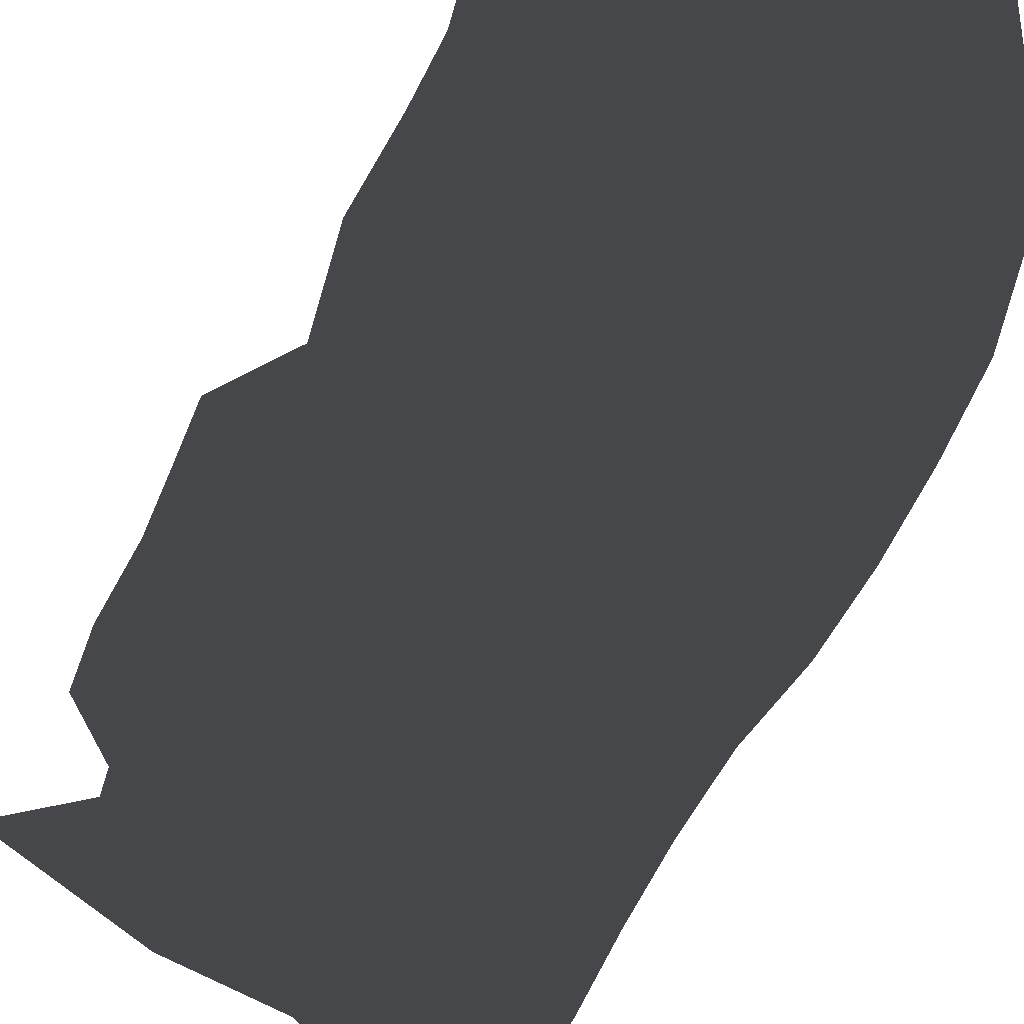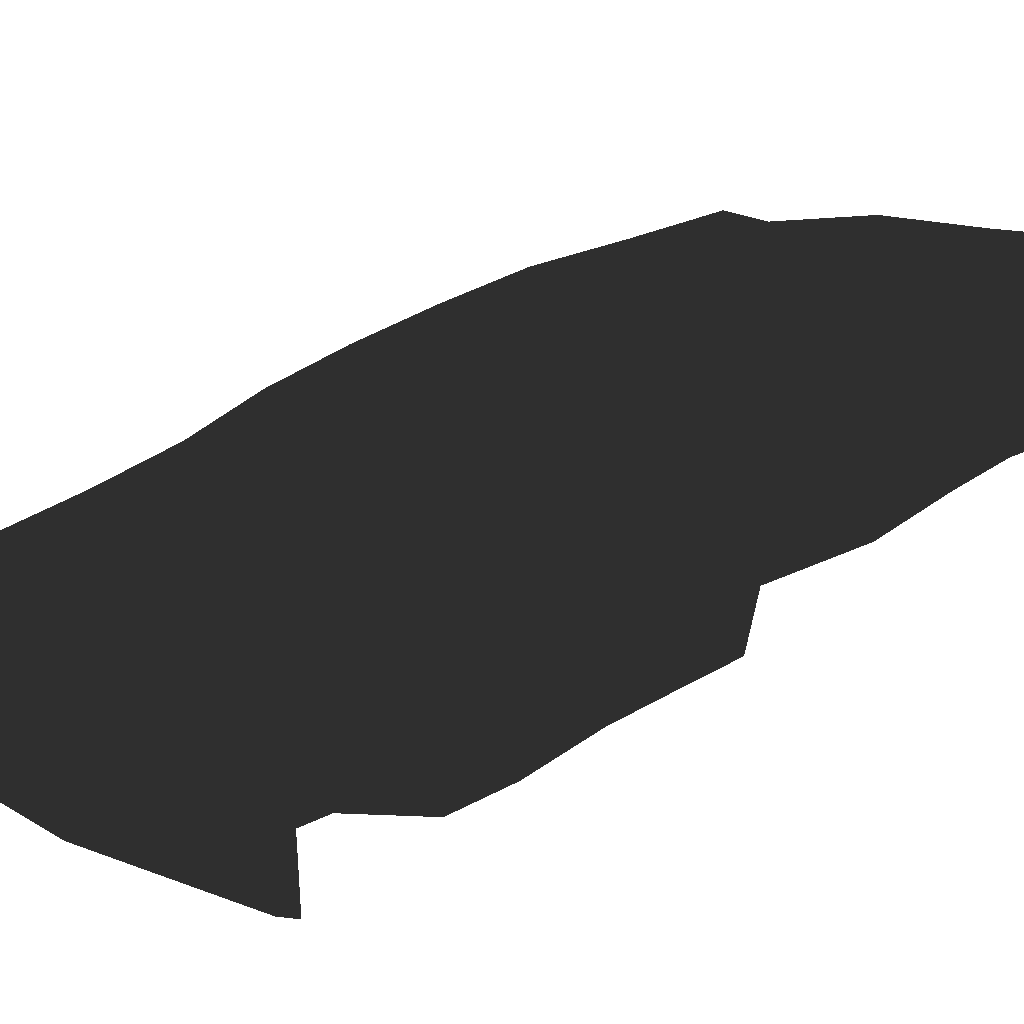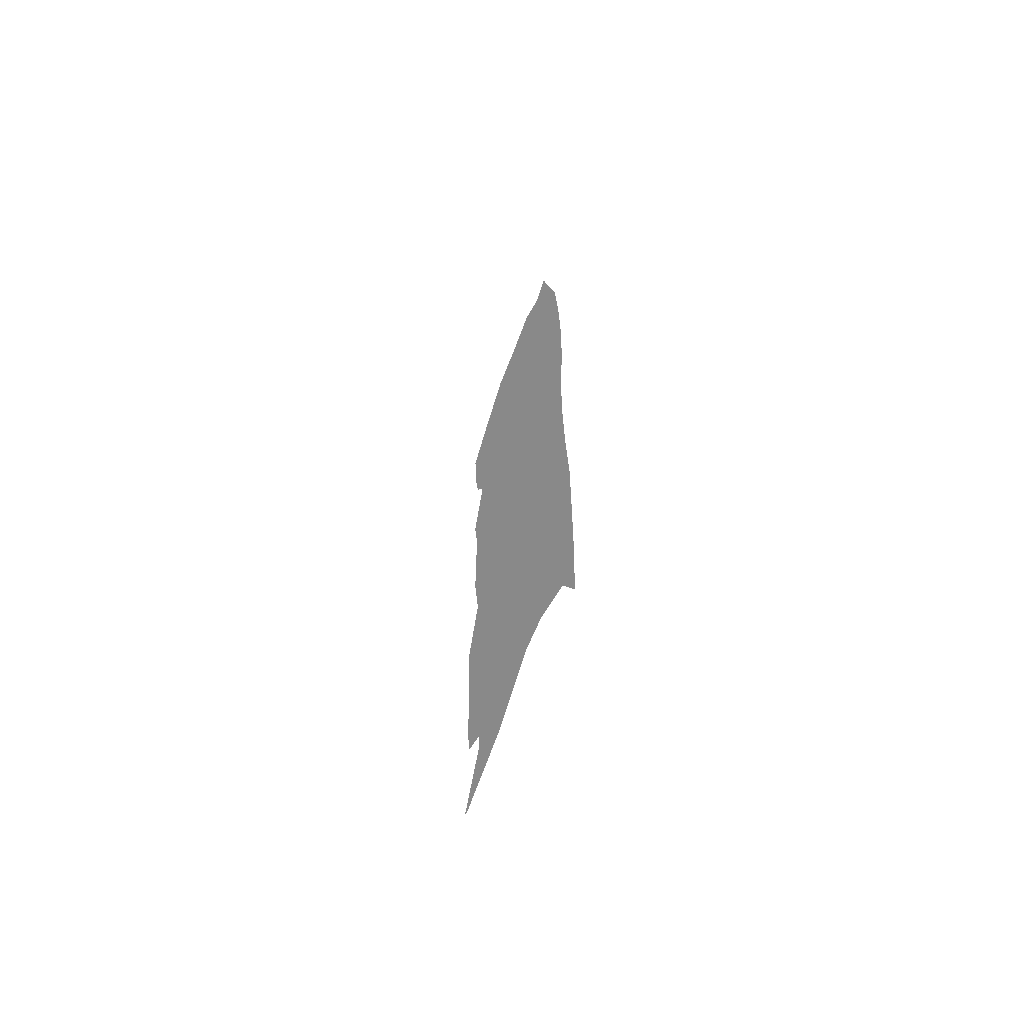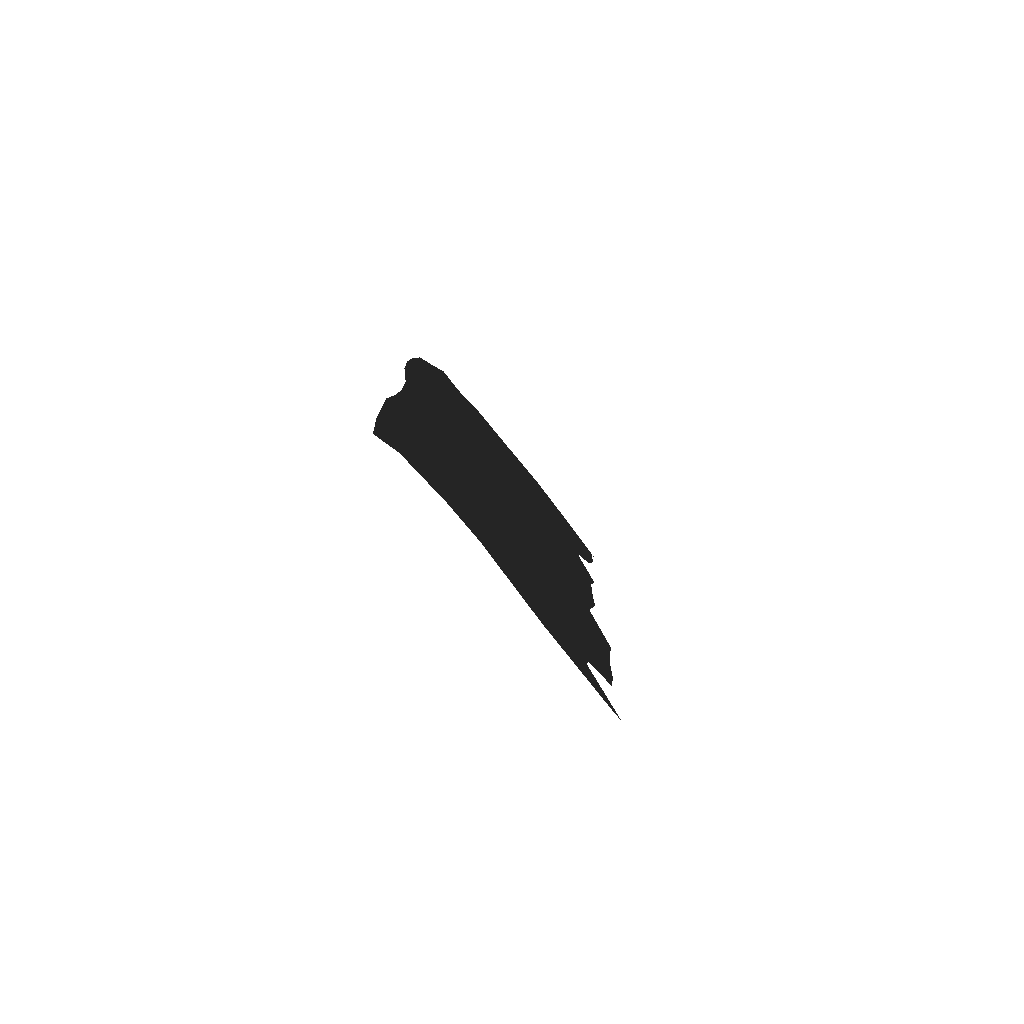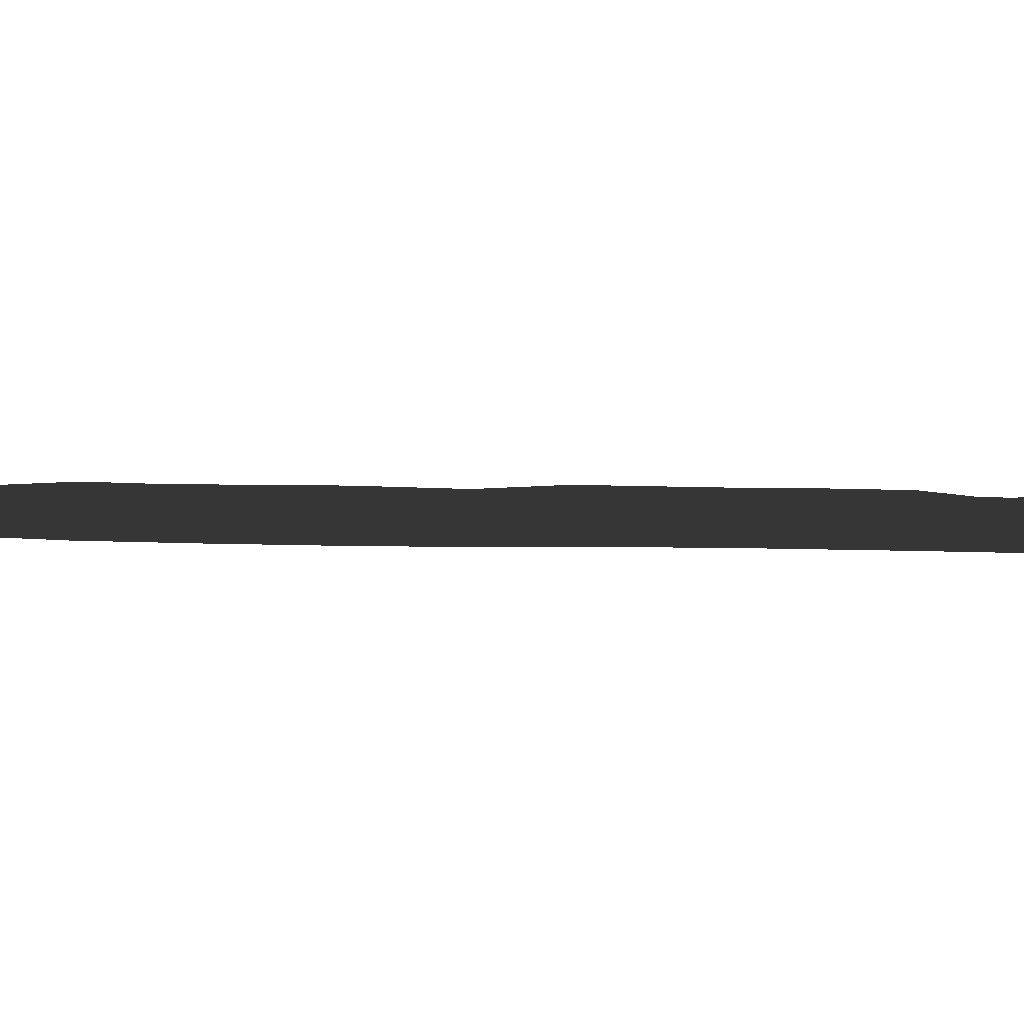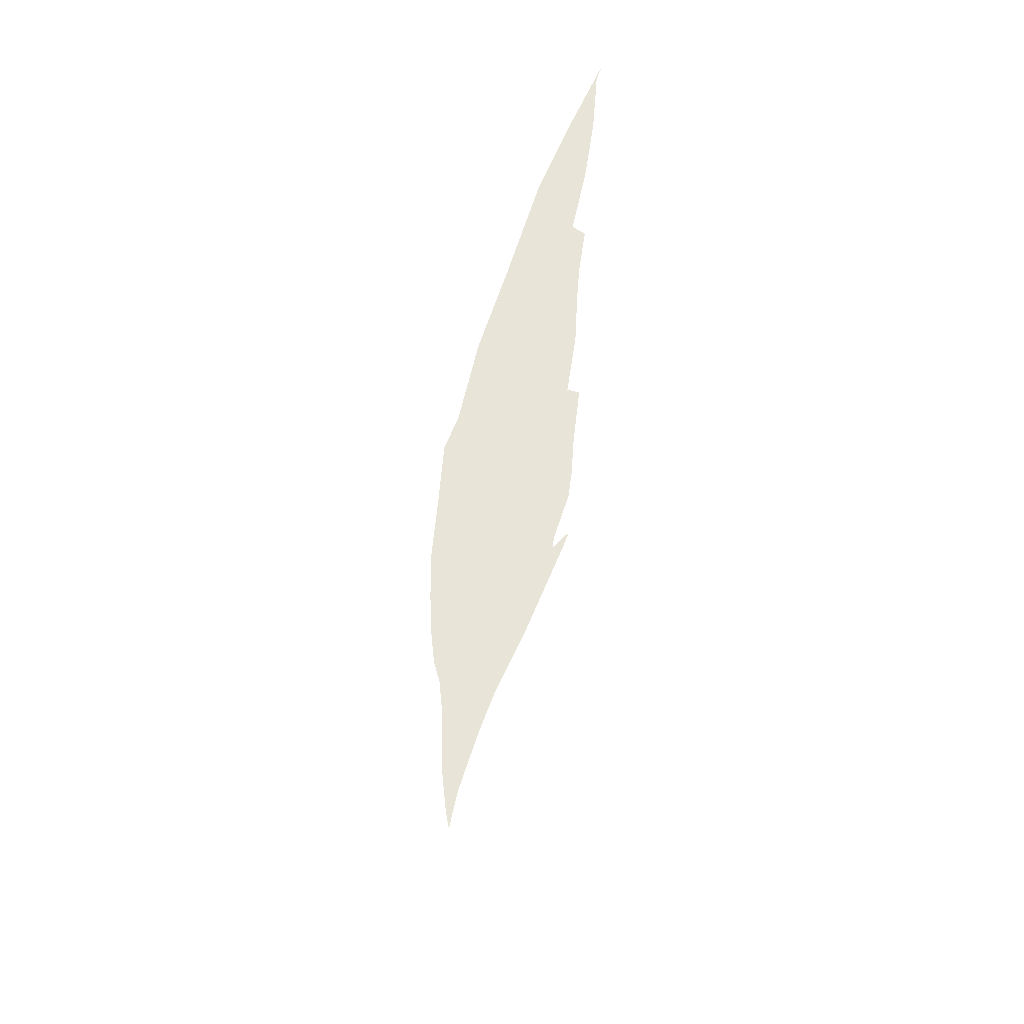
<metadata>
{"format":"obj","ext":"obj","renderer":"f3d","projection":"perspective","resolution":1024,"background":"white","views":[{"elev":-60.7,"azim":-28.2,"up":"+Y"},{"elev":33.0,"azim":-136.2,"up":"+Y"},{"elev":-63.0,"azim":74.6,"up":"+Z"},{"elev":-79.8,"azim":126.2,"up":"+Z"},{"elev":5.2,"azim":96.1,"up":"+Y"},{"elev":60.0,"azim":114.7,"up":"+Z"}]}
</metadata>
<code>
v  166.4 0 328.5
v  187.5 0 344.3
v  189.8 0 306.2
v  54.15 0 530.9
v  89.96 0 507.8
v  56.7 0 514.7
v  41.03 0 525.5
v  146.7 0 460
v  97.79 0 481.9
v  123 0 489.2
v  162.8 0 455.7
v  129.4 0 449
v  14.95 0 524.2
v  16.59 0 537.4
v  143.7 0 418.5
v  171.7 0 356.1
v  159.5 0 385.7
v  183.3 0 382.2
v  184.7 0 230.4
v  146.1 0 247.1
v  167.7 0 271.7
v  116.8 0 243.5
v  118.3 0 272.3
v  92.62 0 124.3
v  72.95 0 137.9
v  108.5 0 156.4
v  64.34 0 167.9
v  33.91 0 154.6
v  32.93 0 179.4
v  176.2 0 92.46
v  169.9 0 64.94
v  148 0 83.35
v  100.9 0 96.1
v  75.09 0 109.7
v  168.5 0 206.9
v  -12.79 0 505.3
v  -13.92 0 537.8
v  123.1 0 324.5
v  144.4 0 341.7
v  100.6 0 300.4
v  82.97 0 286
v  60.47 0 304.5
v  119.9 0 470.5
v  122.6 0 356.2
v  72.83 0 332.2
v  87.86 0 371
v  100.9 0 343.2
v  87.83 0 253.1
v  145.6 0 281.1
v  189.5 0 268.3
v  167.4 0 299.7
v  29.44 0 500
v  -5.069 0 475.1
v  73.61 0 504.3
v  52.36 0 491.5
v  92.61 0 461
v  105.6 0 421
v  66.95 0 431.6
v  28.14 0 477.2
v  9.04 0 449.4
v  172.5 0 418.8
v  129.2 0 387.6
v  113 0 217.7
v  135.9 0 198.2
v  123.1 0 302
v  86.16 0 211.3
v  110.2 0 177.7
v  18.03 0 207
v  -8.132 0 211.1
v  -10.79 0 237.5
v  166 0 133.1
v  169.7 0 162.4
v  186.9 0 154.1
v  19.99 0 121.6
v  53.08 0 132.1
v  52.38 0 112.1
v  -4.482 0 151.8
v  17.75 0 132.9
v  11.04 0 192.8
v  137.4 0 141.1
v  147.7 0 167.2
v  53.85 0 190.7
v  143.7 0 109.7
v  110.5 0 74.14
v  117 0 112.7
v  86.32 0 178.5
v  64 0 223.8
v  -8.11 0 177.2
v  136.6 0 61.98
v  171.4 0 33.57
v  190.3 0 116.1
v  190.3 0 77.91
v  189.8 0 39.72
v  187.9 0 1.573
v  184.7 0 192.2
v  59.6 0 93.28
v  -2.524 0 92.88
v  84.5 0 390.3
v  58.6 0 272.3
v  -2.829 0 332.8
v  26.68 0 308.4
v  6.06 0 292.4
v  26.43 0 346.8
v  -2.337 0 370.4
v  60.05 0 379
v  57.09 0 348.9
v  31.66 0 233.6
v  57.2 0 242.7
v  35.64 0 288
v  -8.949 0 422.8
v  35.21 0 417.1
v  -3.206 0 397.4
v  60.06 0 456.6
v  41.14 0 450.3
v  54.07 0 409.2
v  -20.85 0 540.5
v  -8.256 0 96.74
v  59.93 0 76.11
v  -13.46 0 262.5
v  19.76 0 251.2
o suelo_t_1
g suelo_t_1
f -120 -119 -118
f -117 -116 -115
f -117 -115 -114
f -113 -112 -111
f -113 -110 -109
f -114 -108 -107
f -110 -106 -109
f -105 -104 -103
f -102 -101 -100
f -101 -99 -98
f -97 -96 -95
f -94 -93 -92
f -91 -90 -89
f -88 -87 -97
f -101 -102 -86
f -85 -84 -108
f -83 -82 -120
f -81 -80 -79
f -113 -109 -78
f -82 -104 -105
f -82 -77 -104
f -76 -75 -74
f -98 -99 -73
f -101 -98 -72
f -118 -71 -70
f -77 -74 -75
f -108 -114 -69
f -85 -69 -68
f -67 -115 -116
f -107 -117 -114
f -115 -69 -114
f -115 -67 -66
f -112 -116 -111
f -65 -64 -63
f -69 -62 -68
f -115 -66 -69
f -61 -68 -62
f -106 -60 -104
f -112 -113 -78
f -65 -67 -112
f -109 -65 -78
f -64 -106 -59
f -83 -77 -82
f -83 -120 -70
f -105 -120 -82
f -103 -119 -105
f -58 -101 -57
f -101 -86 -57
f -58 -99 -101
f -102 -100 -71
f -70 -71 -100
f -56 -83 -70
f -100 -101 -72
f -72 -70 -100
f -56 -70 -72
f -76 -74 -81
f -80 -81 -98
f -55 -58 -54
f -53 -52 -51
f -50 -49 -48
f -47 -46 -45
f -46 -96 -87
f -44 -93 -43
f -53 -42 -52
f -50 -41 -40
f -94 -92 -39
f -38 -50 -91
f -37 -88 -36
f -95 -36 -97
f -96 -94 -35
f -43 -93 -46
f -44 -92 -93
f -47 -43 -46
f -94 -46 -93
f -96 -35 -95
f -39 -35 -94
f -55 -34 -73
f -92 -53 -39
f -92 -33 -42
f -32 -89 -90
f -87 -96 -97
f -89 -37 -36
f -32 -90 -31
f -30 -29 -91
f -91 -50 -30
f -28 -27 -31
f -90 -29 -28
f -89 -32 -37
f -36 -95 -41
f -36 -38 -89
f -50 -40 -49
f -26 -48 -49
f -40 -41 -95
f -49 -86 -26
f -40 -57 -86
f -102 -26 -86
f -120 -118 -70
f -105 -119 -120
f -45 -25 -24
f -63 -64 -23
f -22 -80 -73
f -21 -20 -19
f -18 -17 -16
f -20 -18 -15
f -14 -13 -34
f -56 -72 -98
f -74 -83 -81
f -60 -103 -104
f -64 -109 -106
f -77 -83 -74
f -75 -59 -77
f -79 -15 -76
f -76 -81 -79
f -19 -20 -12
f -73 -58 -55
f -79 -80 -22
f -80 -98 -73
f -11 -10 -9
f -65 -63 -8
f -10 -61 -7
f -6 -63 -23
f -76 -15 -75
f -107 -84 -5
f -108 -69 -85
f -107 -108 -84
f -65 -66 -67
f -67 -116 -112
f -109 -64 -65
f -65 -112 -78
f -66 -65 -8
f -62 -69 -66
f -63 -7 -8
f -63 -6 -10
f -62 -66 -8
f -63 -10 -7
f -62 -8 -7
f -23 -64 -59
f -104 -77 -59
f -73 -99 -58
f -55 -54 -35
f -81 -83 -56
f -56 -98 -81
f -92 -42 -53
f -34 -55 -39
f -38 -36 -41
f -50 -48 -30
f -40 -86 -49
f -40 -54 -57
f -45 -24 -4
f -37 -3 -25
f -35 -54 -95
f -39 -55 -35
f -46 -87 -45
f -94 -96 -46
f -79 -22 -12
f -14 -34 -39
f -90 -28 -31
f -91 -29 -90
f -25 -45 -87
f -88 -37 -25
f -88 -97 -36
f -88 -25 -87
f -47 -45 -4
f -38 -91 -89
f -38 -41 -50
f -25 -3 -24
f -9 -6 -16
f -75 -15 -16
f -75 -16 -23
f -23 -59 -75
f -2 -19 -1
f -51 -14 -53
f -13 -14 -1
f -73 -34 -13
f -19 -12 -1
f -20 -15 -79
f -106 -104 -59
f -110 -60 -106
f -1 -22 -13
f -20 -79 -12
f -1 -12 -22
f -22 -73 -13
f -17 -18 -21
f -16 -17 -9
f -9 -10 -6
f -6 -23 -16
f -10 -11 -61
f -61 -62 -7
f -40 -95 -54
f -54 -58 -57
f -92 -44 -33
f -33 -52 -42
f -2 -1 -51
f -51 -1 -14
f -14 -39 -53
f -20 -21 -18
f -18 -16 -15

</code>
